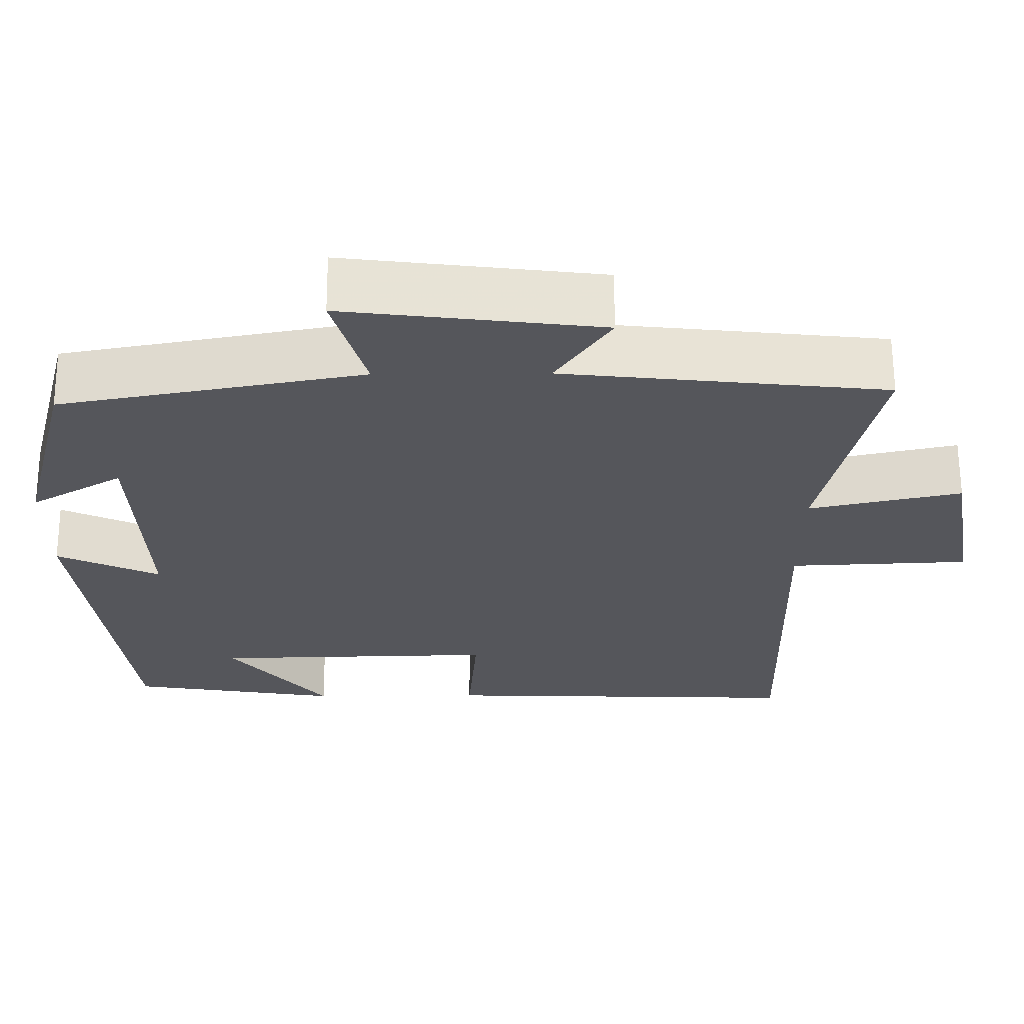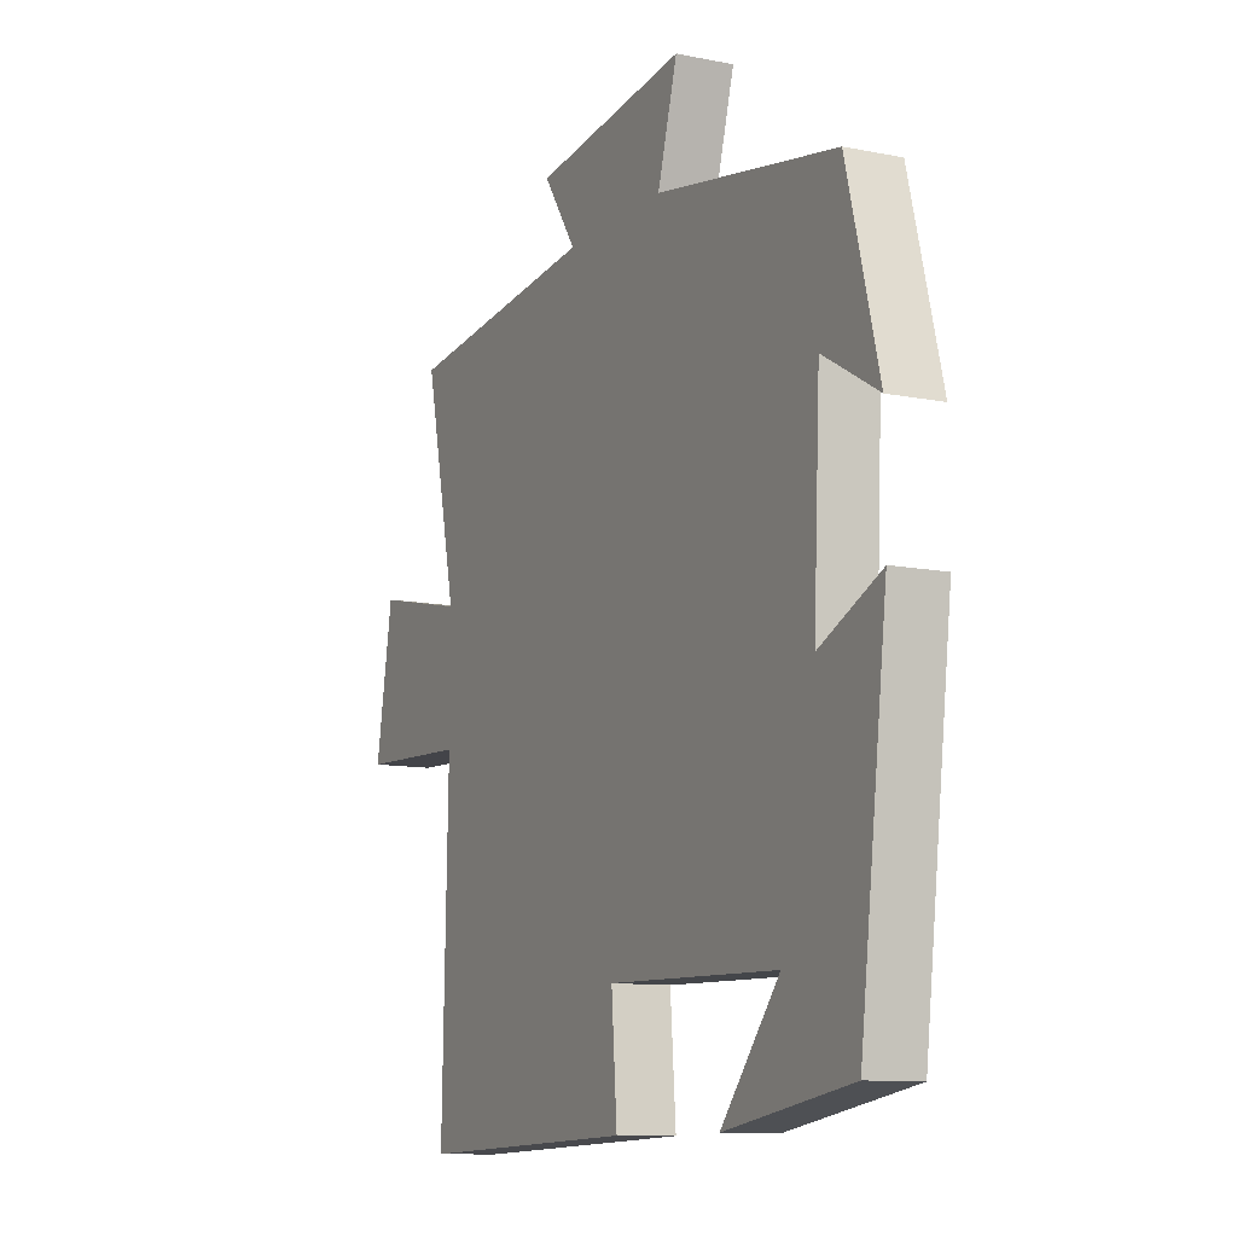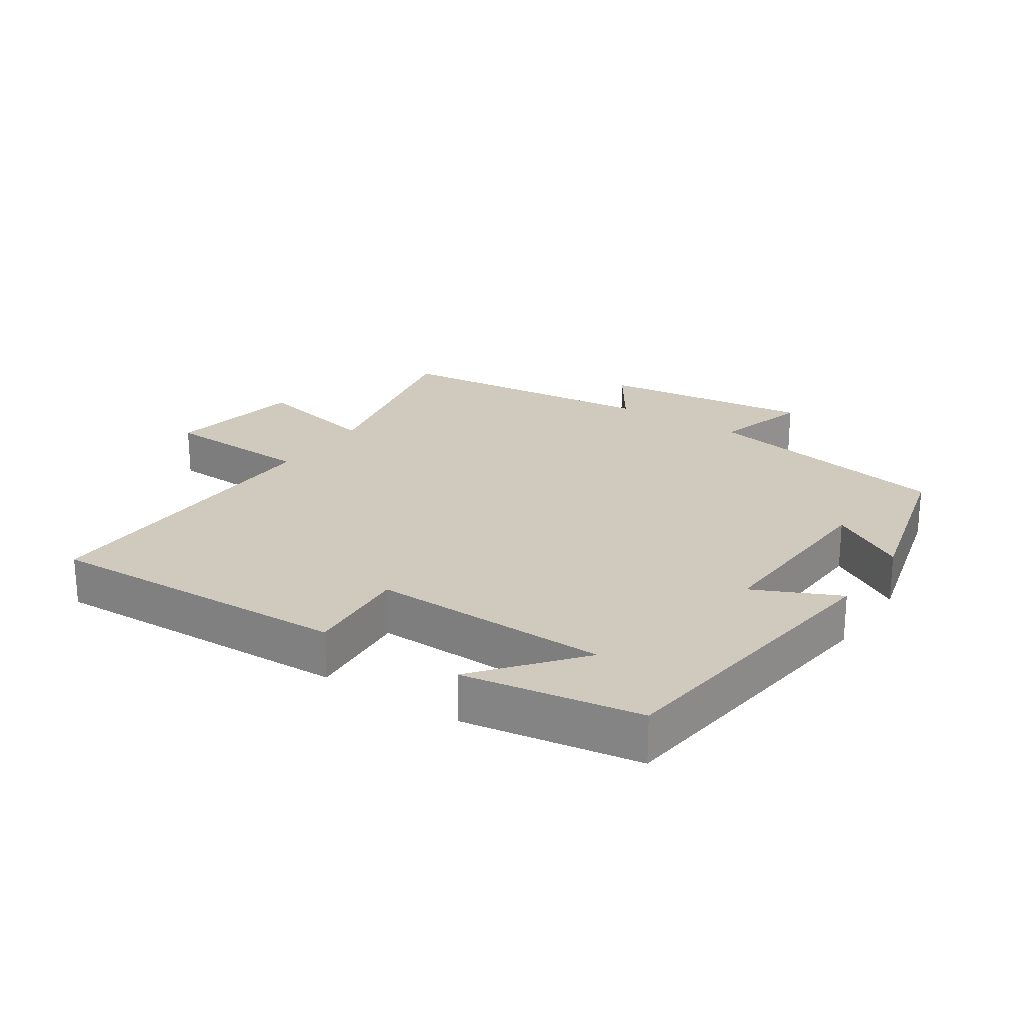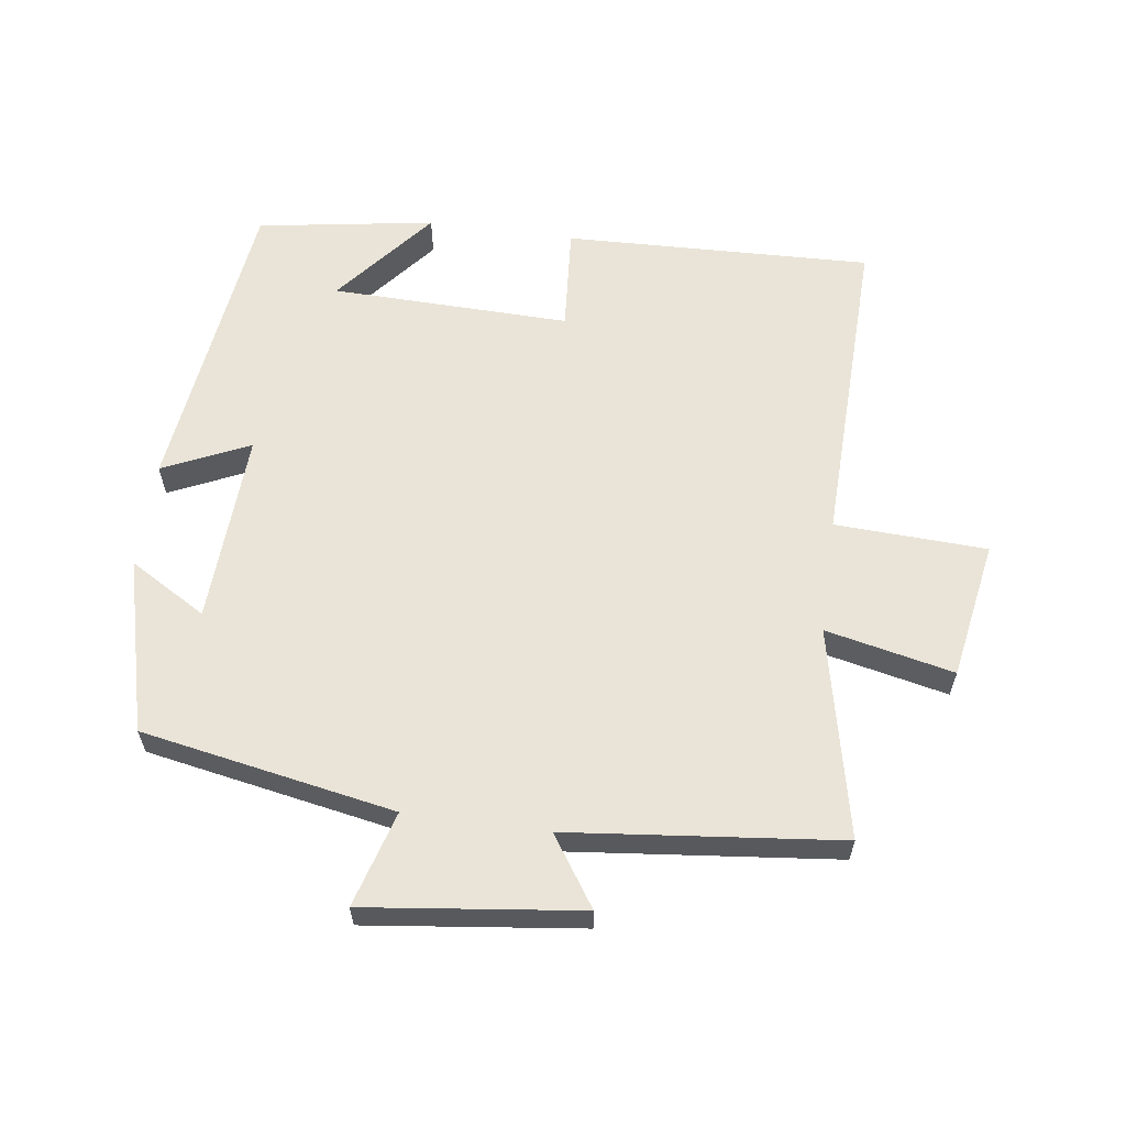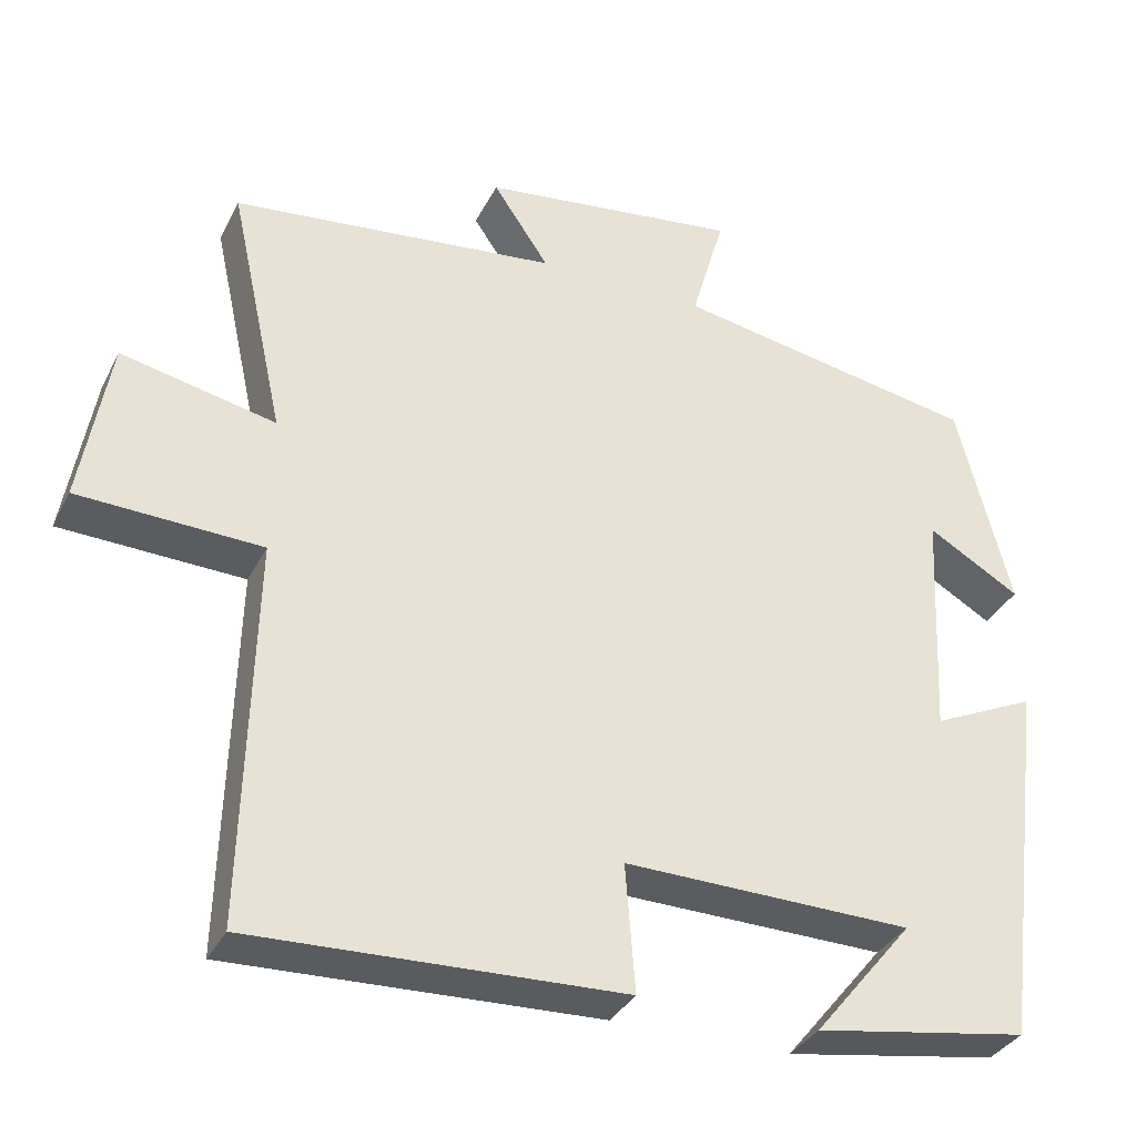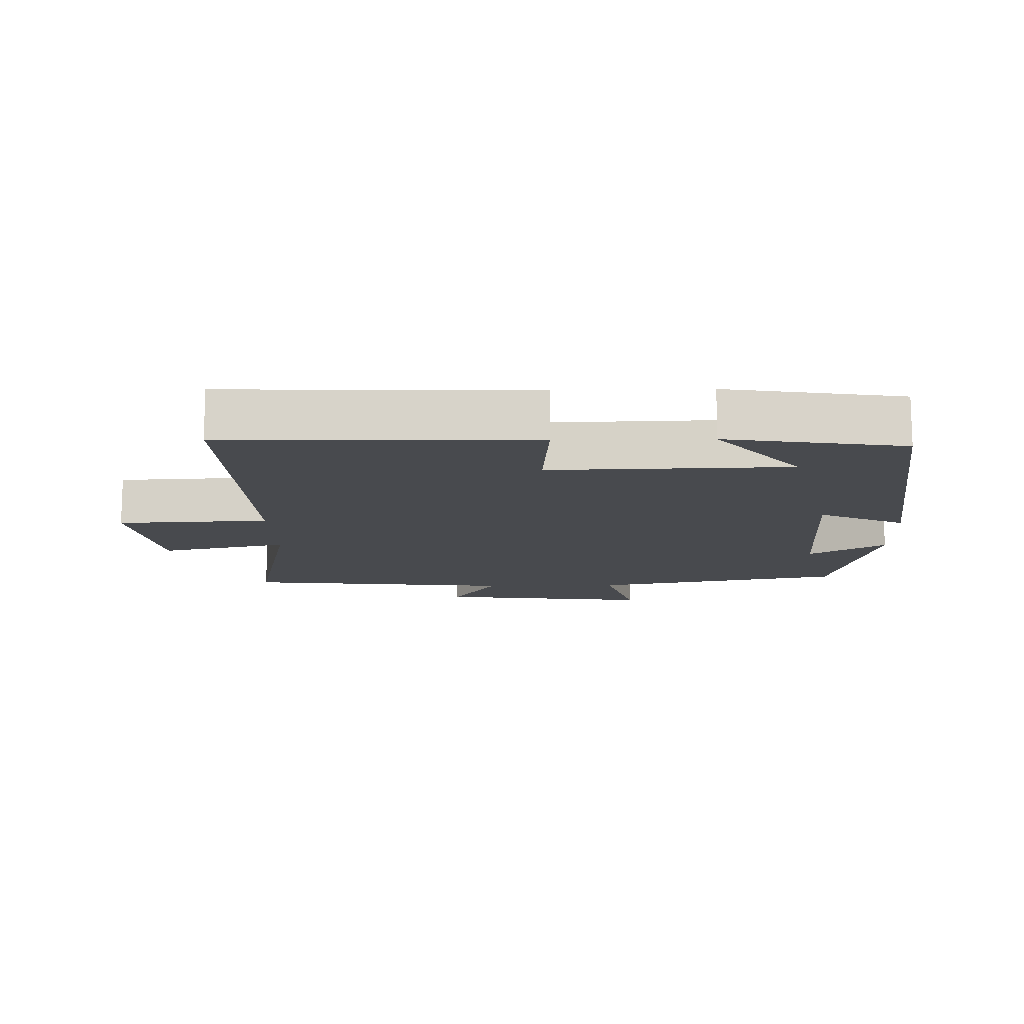
<metadata>
{"format":"obj","ext":"obj","renderer":"f3d","projection":"perspective","resolution":1024,"background":"white","views":[{"elev":63.7,"azim":-0.3,"up":"+Z"},{"elev":-10.7,"azim":-116.7,"up":"+Z"},{"elev":23.1,"azim":-146.3,"up":"+Y"},{"elev":60.9,"azim":7.9,"up":"+Y"},{"elev":-34.1,"azim":156.3,"up":"+Z"},{"elev":-13.3,"azim":-178.5,"up":"+Y"}]}
</metadata>
<code>
v -0.442 0.07 -0.457
v -0.5 0.07 0.007
v -0.37 0.07 -0.053
v -0.384 0.07 0.237
v -0.5 0.07 0.169
v -0.433 0.07 0.43
v -0.051 0.07 0.5
v -0.093 0.07 0.644
v 0.231 0.07 0.604
v 0.161 0.07 0.5
v 0.569 0.07 0.456
v 0.5 0.07 0.141
v 0.693 0.07 0.183
v 0.729 0.07 -0.025
v 0.5 0.07 -0.035
v 0.512 0.07 -0.516
v 0.049 0.07 -0.5
v 0.061 0.07 -0.341
v -0.299 0.07 -0.349
v -0.175 0.07 -0.5
v -0.442 0 -0.457
v -0.5 0 0.007
v -0.37 0 -0.053
v -0.384 0 0.237
v -0.5 0 0.169
v -0.433 0 0.43
v -0.051 0 0.5
v -0.093 0 0.644
v 0.231 0 0.604
v 0.161 0 0.5
v 0.569 0 0.456
v 0.5 0 0.141
v 0.693 0 0.183
v 0.729 0 -0.025
v 0.5 0 -0.035
v 0.512 0 -0.516
v 0.049 0 -0.5
v 0.061 0 -0.341
v -0.299 0 -0.349
v -0.175 0 -0.5
f 19 20 1
f 15 16 17 18
f 15 18 19
f 12 13 14 15
f 12 15 19
f 10 11 12 19
f 7 8 9 10
f 4 5 6 7
f 3 4 7 10
f 19 1 2 3
f 3 10 19
f 21 40 39
f 38 37 36 35
f 39 38 35
f 35 34 33 32
f 39 35 32
f 39 32 31 30
f 30 29 28 27
f 27 26 25 24
f 30 27 24 23
f 23 22 21 39
f 39 30 23
f 1 21 22 2
f 2 22 23 3
f 3 23 24 4
f 4 24 25 5
f 5 25 26 6
f 6 26 27 7
f 7 27 28 8
f 8 28 29 9
f 9 29 30 10
f 10 30 31 11
f 11 31 32 12
f 12 32 33 13
f 13 33 34 14
f 14 34 35 15
f 15 35 36 16
f 16 36 37 17
f 17 37 38 18
f 18 38 39 19
f 19 39 40 20
f 20 40 21 1

</code>
